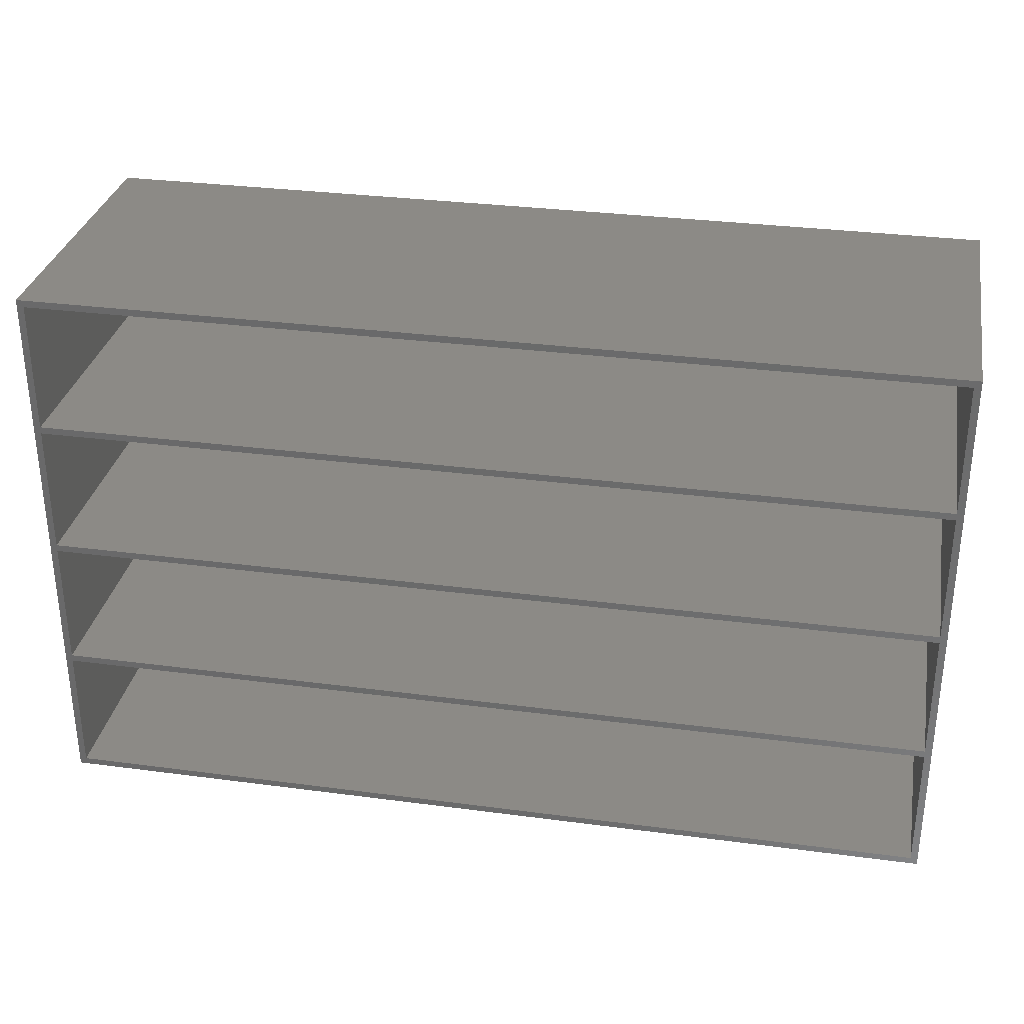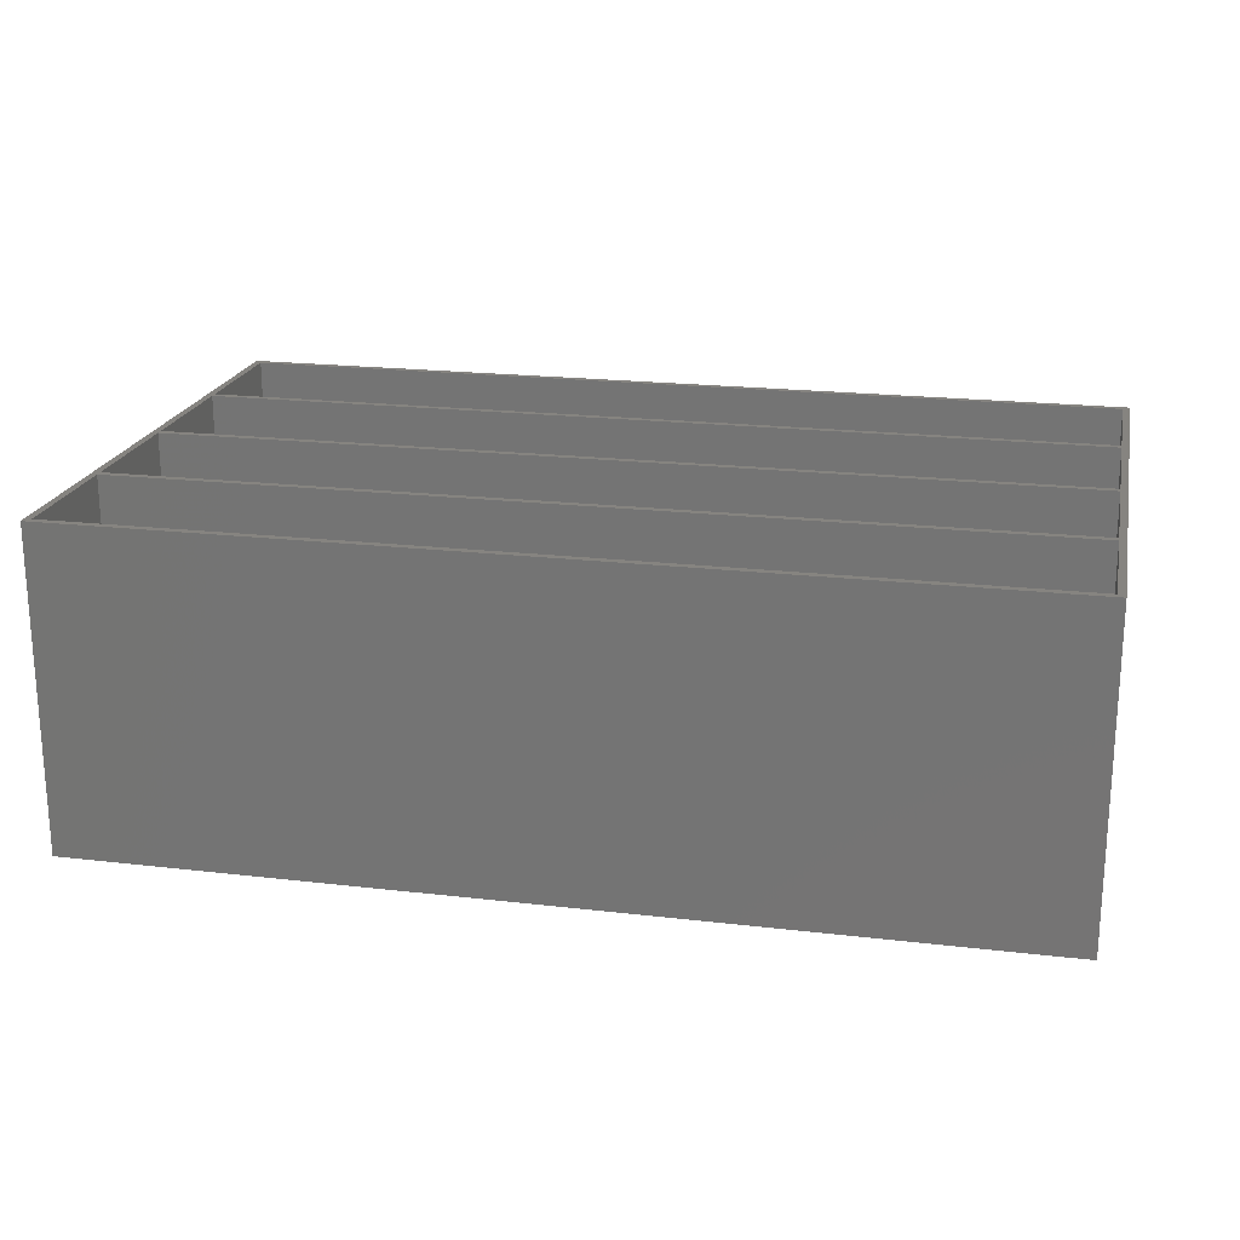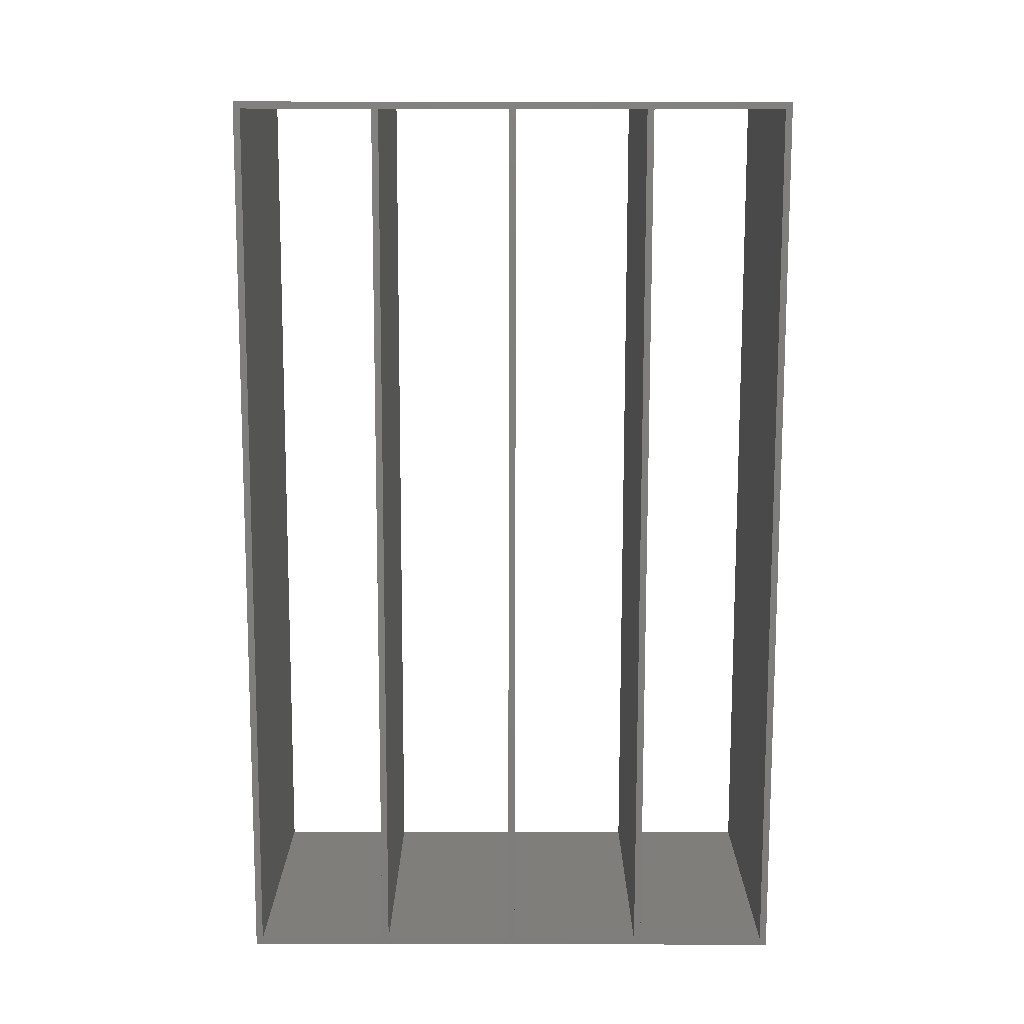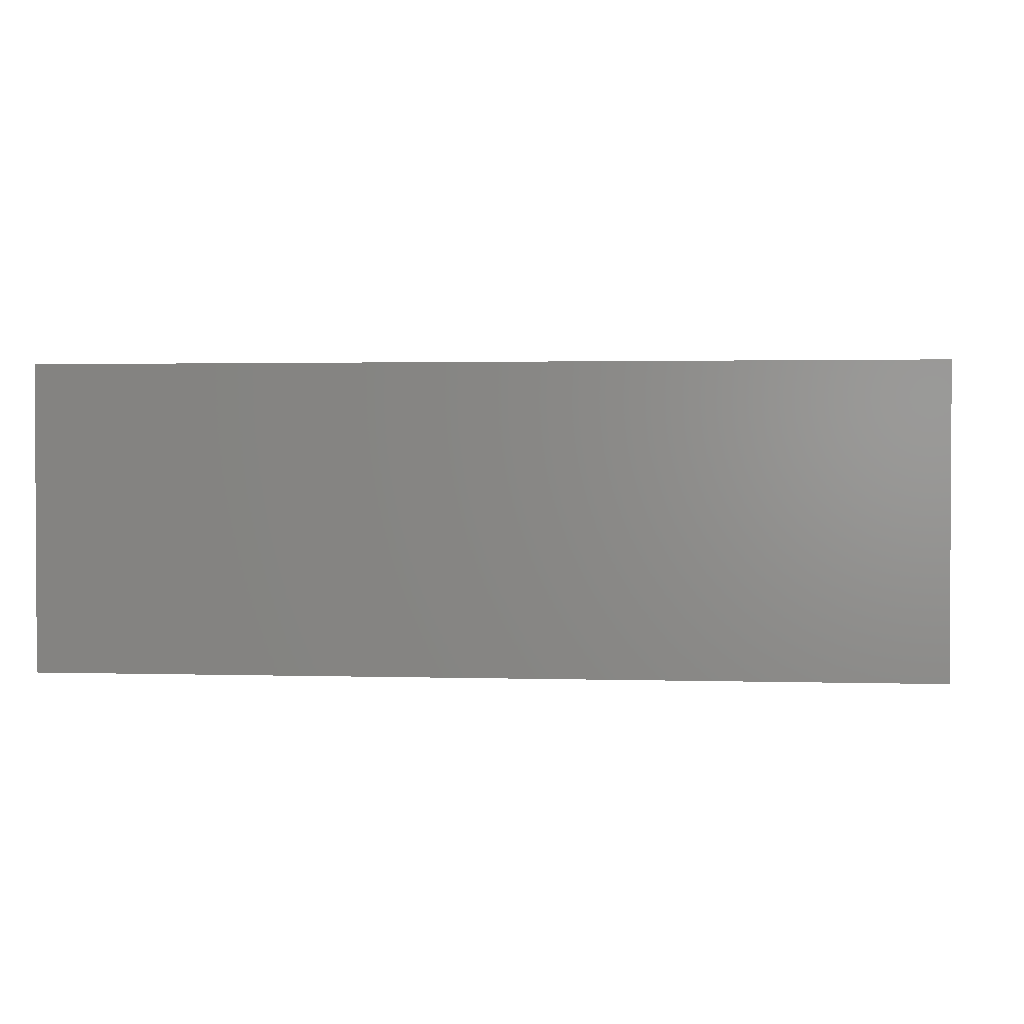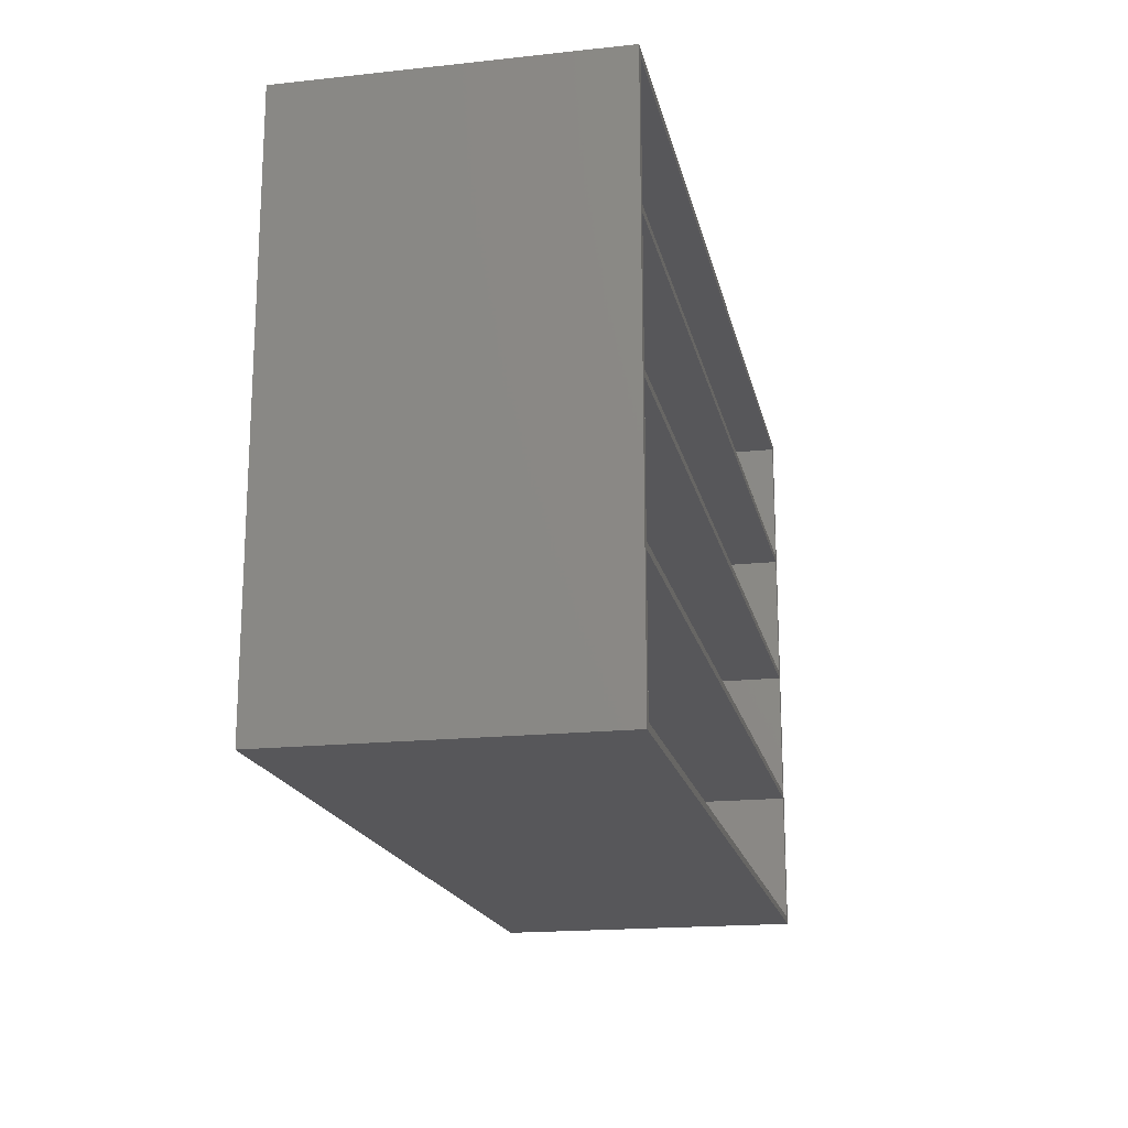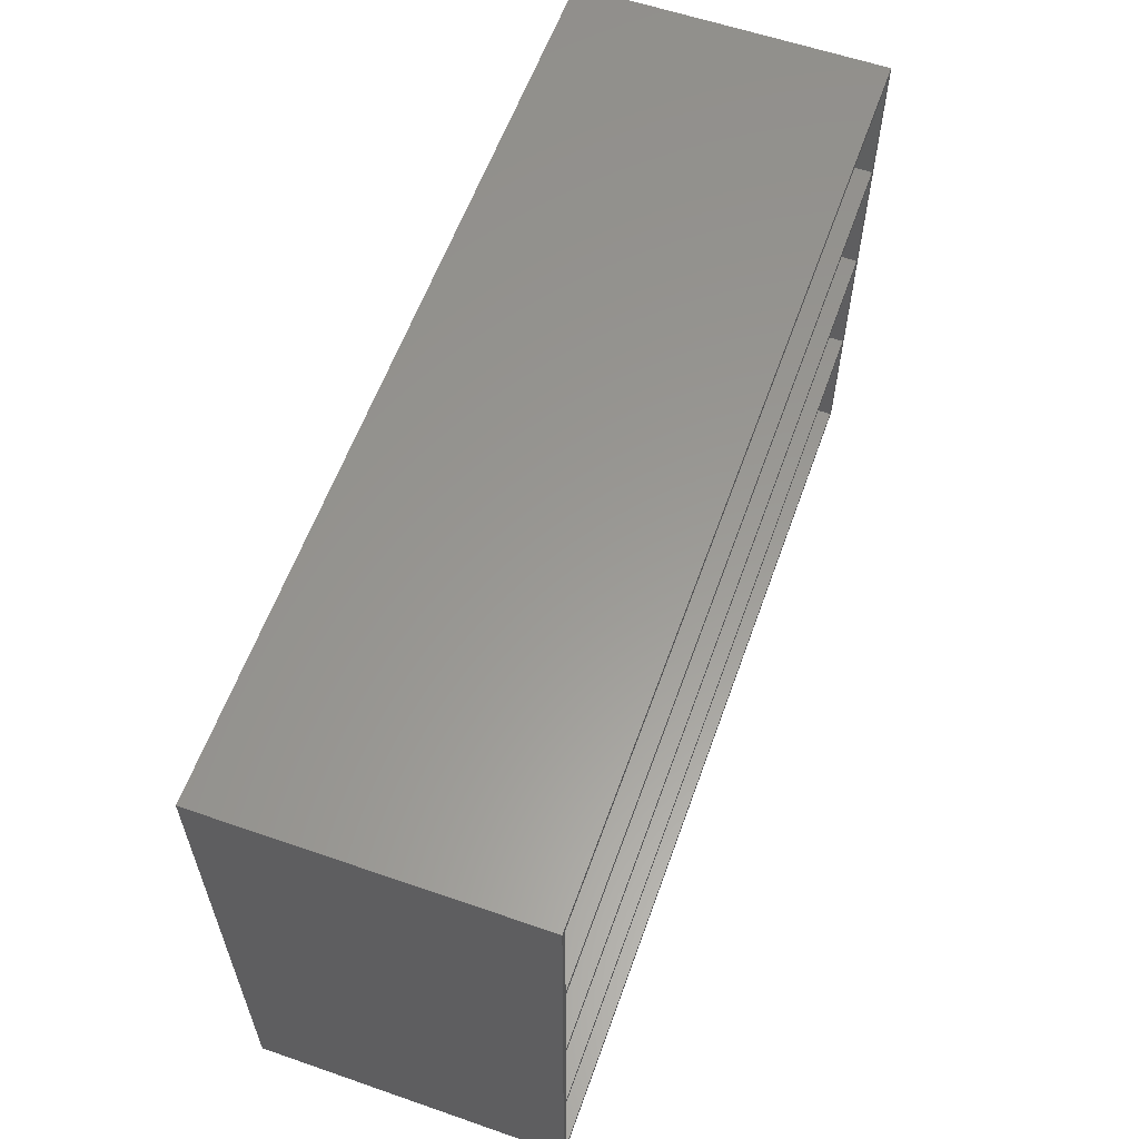
<metadata>
{"format":"stl","ext":"stl","renderer":"f3d","projection":"perspective","resolution":1024,"background":"white","views":[{"elev":31.5,"azim":10.6,"up":"+Y"},{"elev":20.5,"azim":12.0,"up":"+Z"},{"elev":-77.8,"azim":-90.1,"up":"+Z"},{"elev":1.7,"azim":6.2,"up":"+Z"},{"elev":-18.1,"azim":-78.2,"up":"+Y"},{"elev":59.3,"azim":109.6,"up":"+Y"}]}
</metadata>
<code>
# stl→obj: 40 verts, 92 faces
v 130 1 0
v 130 20 45
v 130 20 0
v 130 1 45
v 1 21 45
v 130 21 45
v 1 20 45
v 1 41 45
v 130 40 45
v 130 41 45
v 1 40 45
v 1 61 45
v 130 60 45
v 130 61 45
v 1 60 45
v 131 81 45
v 130 80 45
v 1 80 45
v 0 81 45
v 0 0 45
v 131 0 45
v 1 1 45
v 1 60 0
v 130 61 0
v 130 60 0
v 1 61 0
v 1 40 0
v 130 41 0
v 130 40 0
v 1 41 0
v 1 20 0
v 130 21 0
v 1 21 0
v 131 0 0
v 1 1 0
v 0 0 0
v 0 81 0
v 131 81 0
v 130 80 0
v 1 80 0
f 1 2 3
f 2 1 4
f 5 2 6
f 2 5 7
f 8 9 10
f 9 8 11
f 12 13 14
f 13 12 15
f 14 16 17
f 16 18 17
f 19 12 18
f 12 19 15
f 15 19 8
f 8 19 11
f 20 11 19
f 11 20 5
f 5 20 7
f 19 18 16
f 13 16 14
f 10 16 13
f 16 10 21
f 9 21 10
f 6 21 9
f 2 21 6
f 4 21 2
f 22 21 4
f 22 20 21
f 7 20 22
f 23 24 25
f 24 23 26
f 27 28 29
f 28 27 30
f 31 32 3
f 32 31 33
f 3 34 1
f 34 35 1
f 36 31 35
f 31 36 33
f 33 36 27
f 27 36 30
f 37 30 36
f 30 37 23
f 23 37 26
f 36 35 34
f 32 34 3
f 29 34 32
f 34 29 38
f 28 38 29
f 25 38 28
f 24 38 25
f 39 38 24
f 40 38 39
f 40 37 38
f 26 37 40
f 22 31 7
f 31 22 35
f 31 2 7
f 2 31 3
f 1 22 4
f 22 1 35
f 32 9 29
f 9 32 6
f 5 27 11
f 27 5 33
f 27 9 11
f 9 27 29
f 32 5 6
f 5 32 33
f 28 13 25
f 13 28 10
f 8 23 15
f 23 8 30
f 23 13 15
f 13 23 25
f 28 8 10
f 8 28 30
f 24 17 39
f 17 24 14
f 12 40 18
f 40 12 26
f 40 17 18
f 17 40 39
f 24 12 14
f 12 24 26
f 21 38 16
f 38 21 34
f 36 19 37
f 19 36 20
f 38 19 16
f 19 38 37
f 36 21 20
f 21 36 34

</code>
